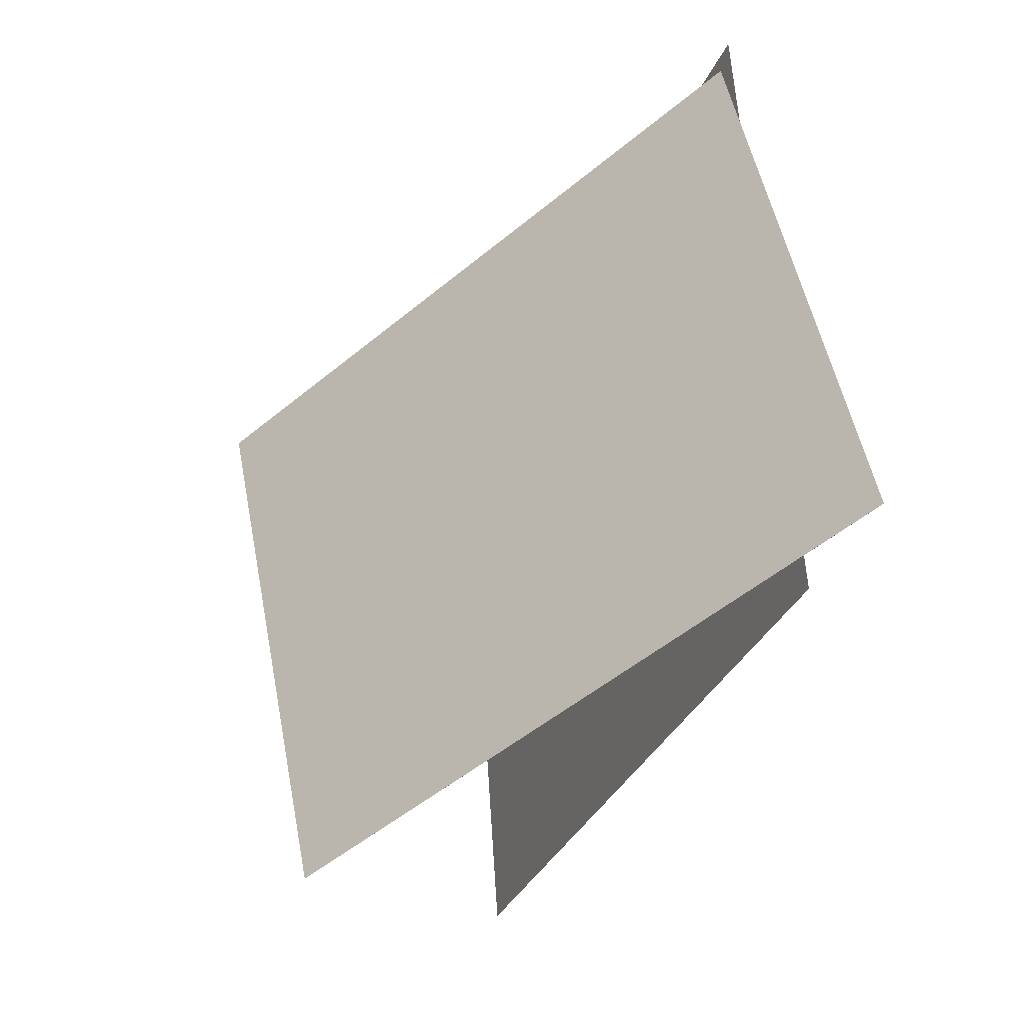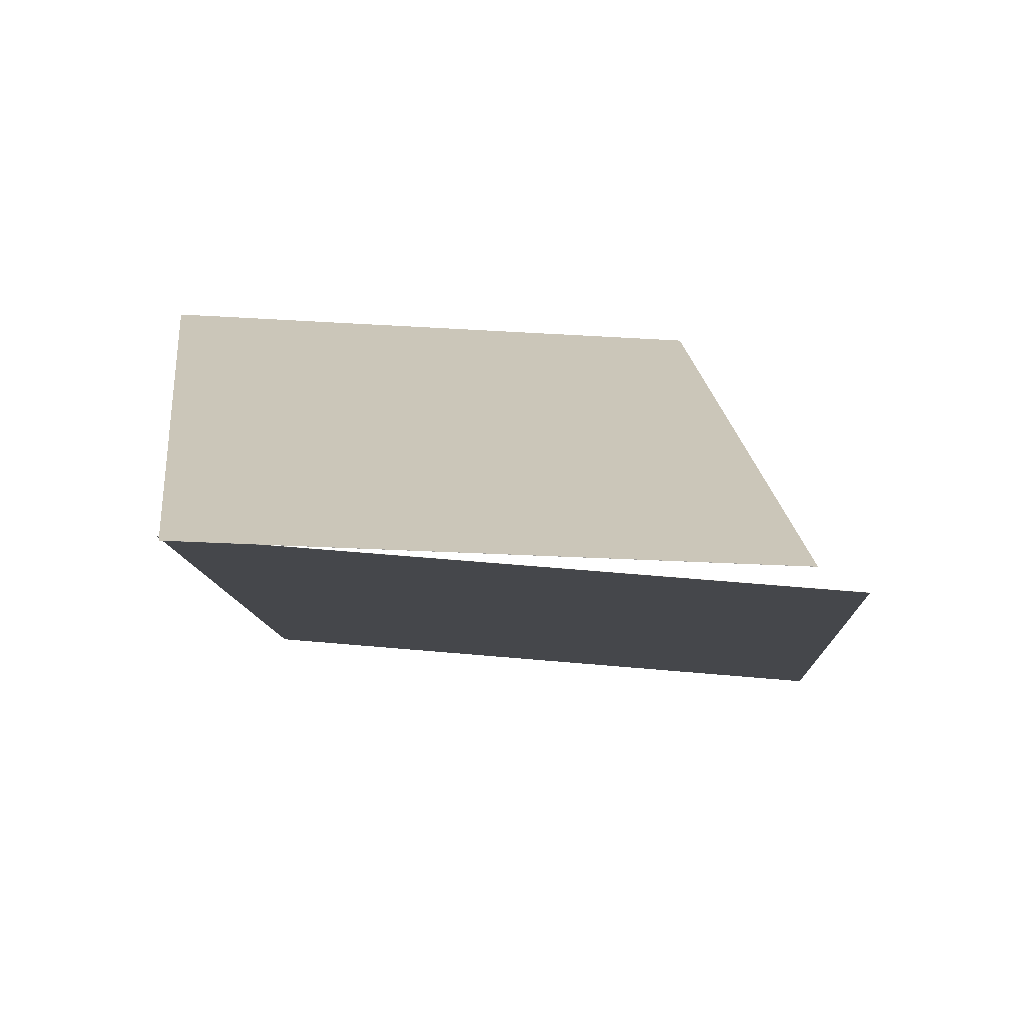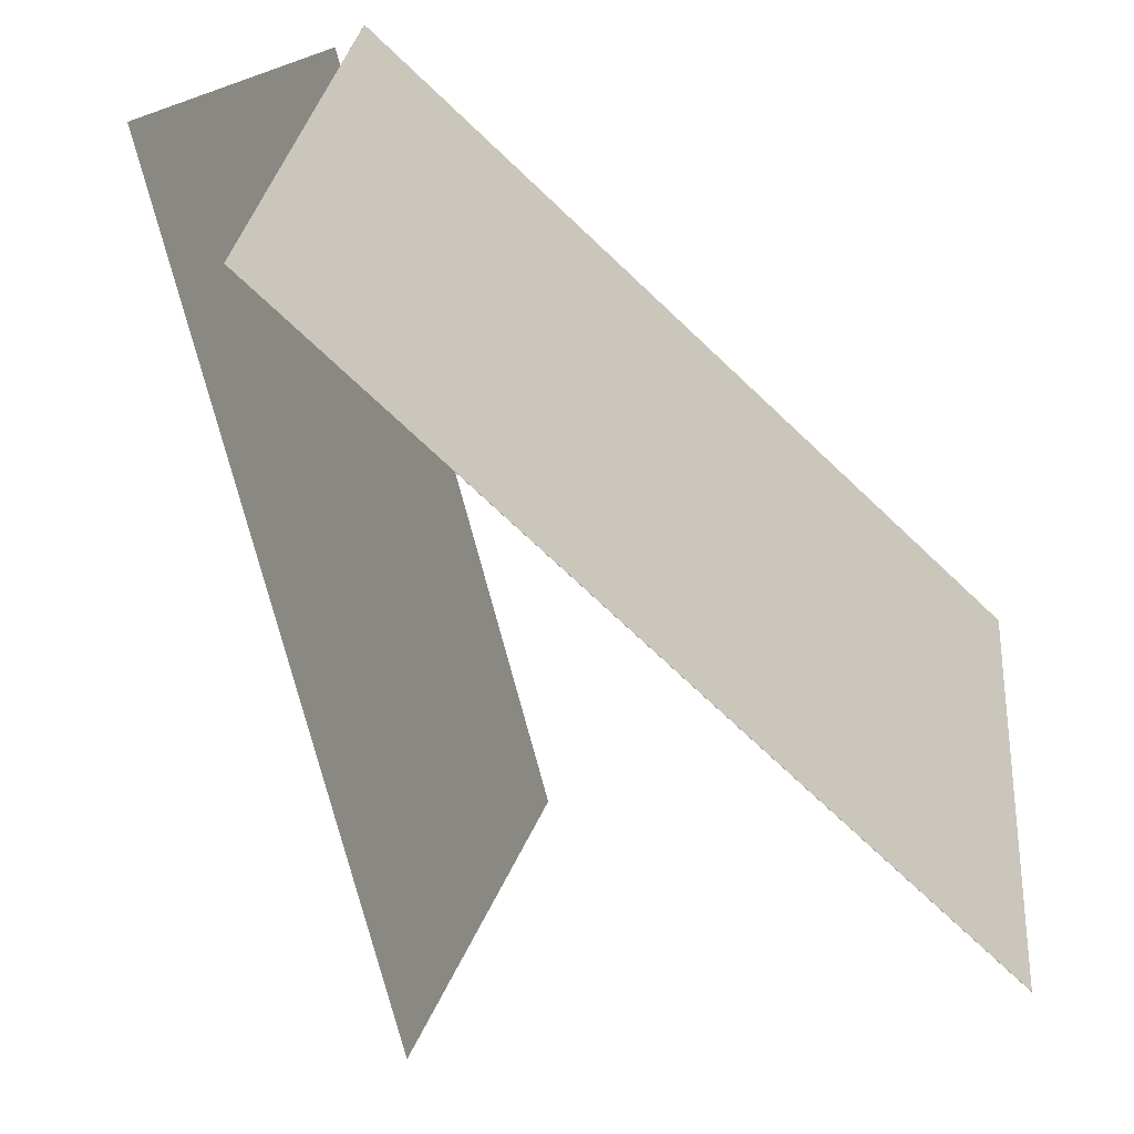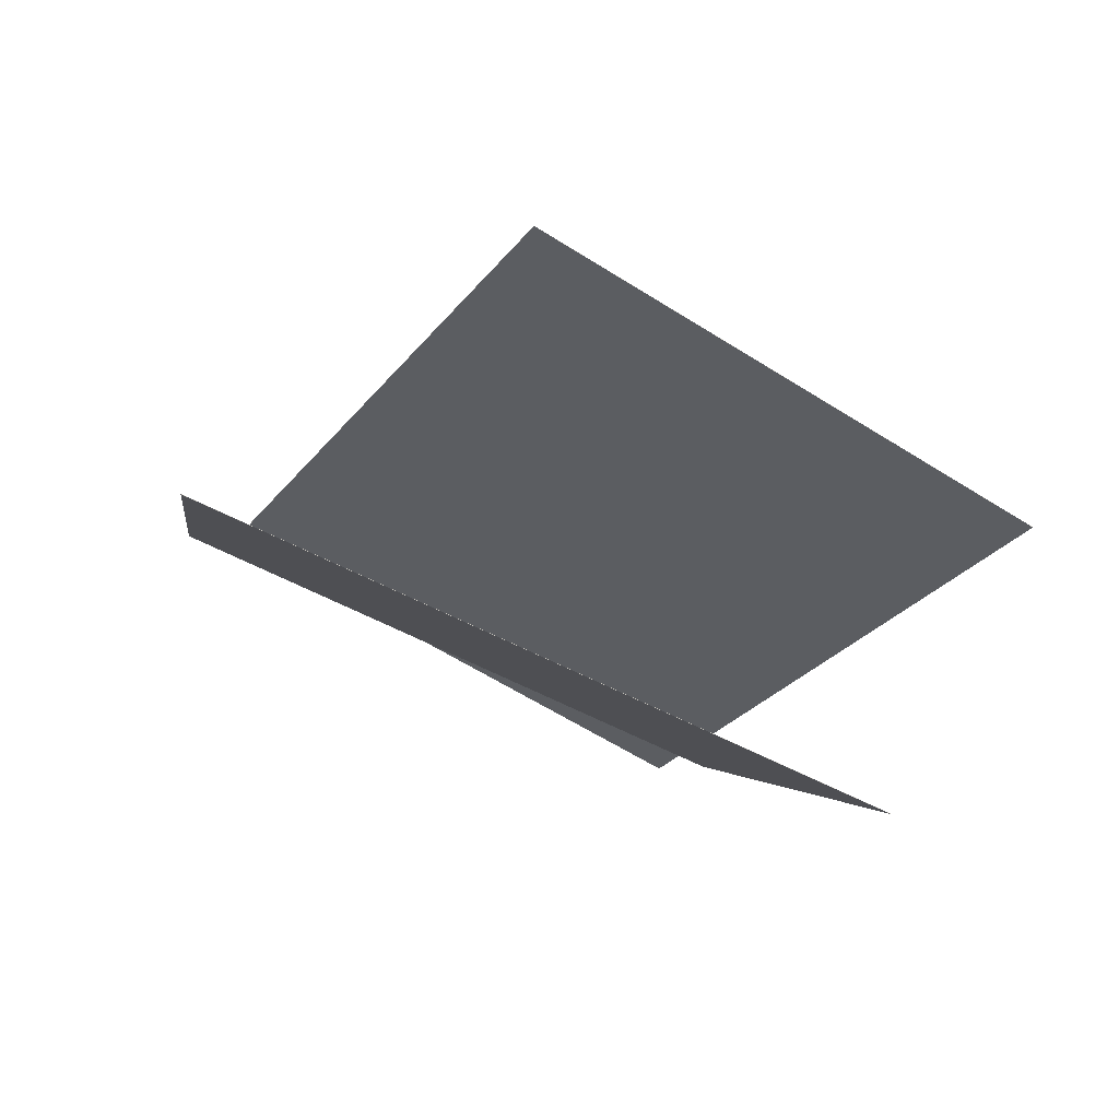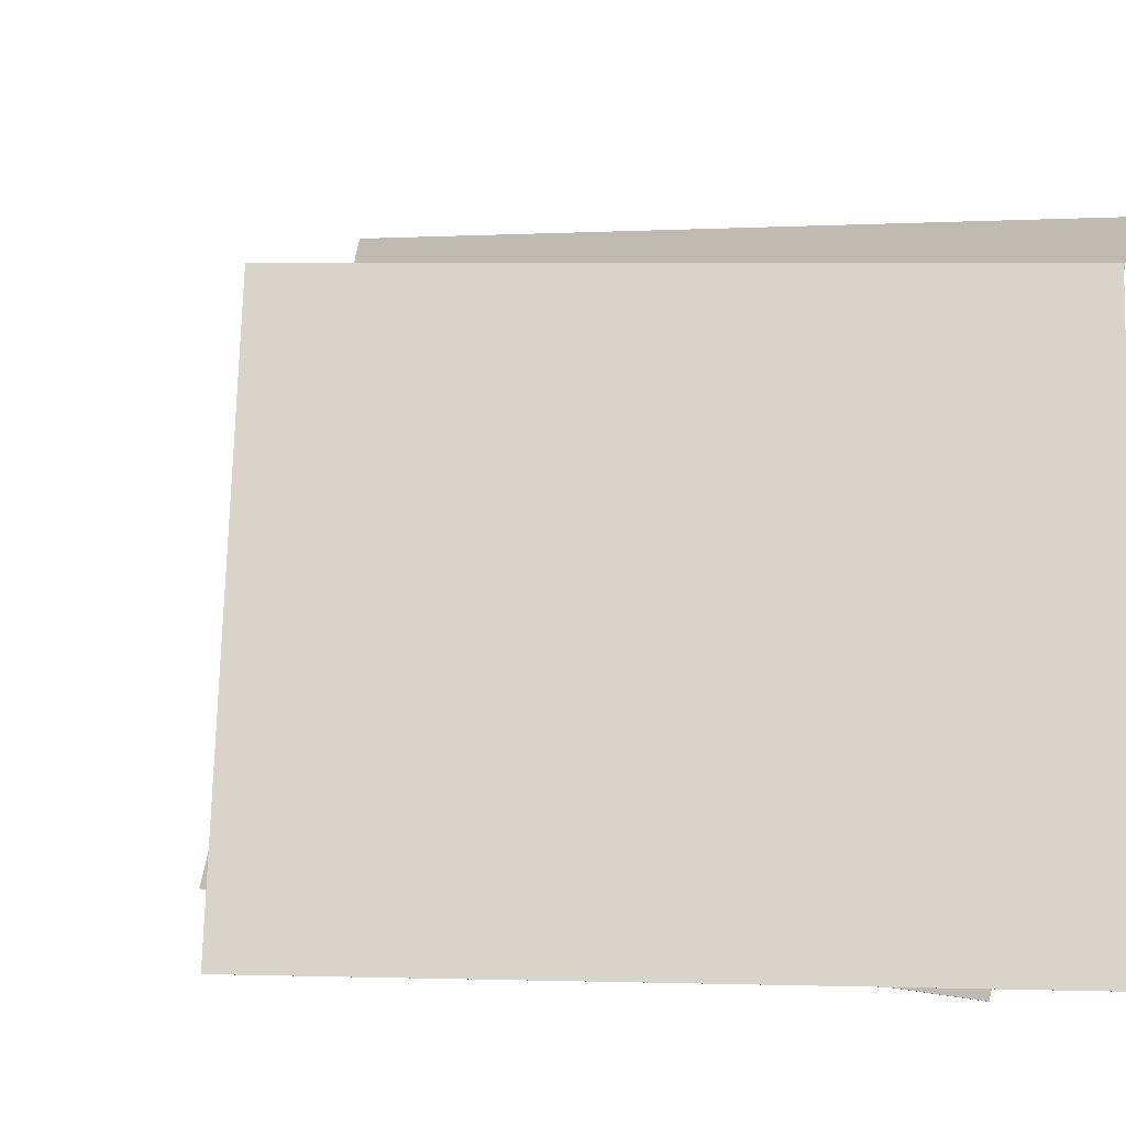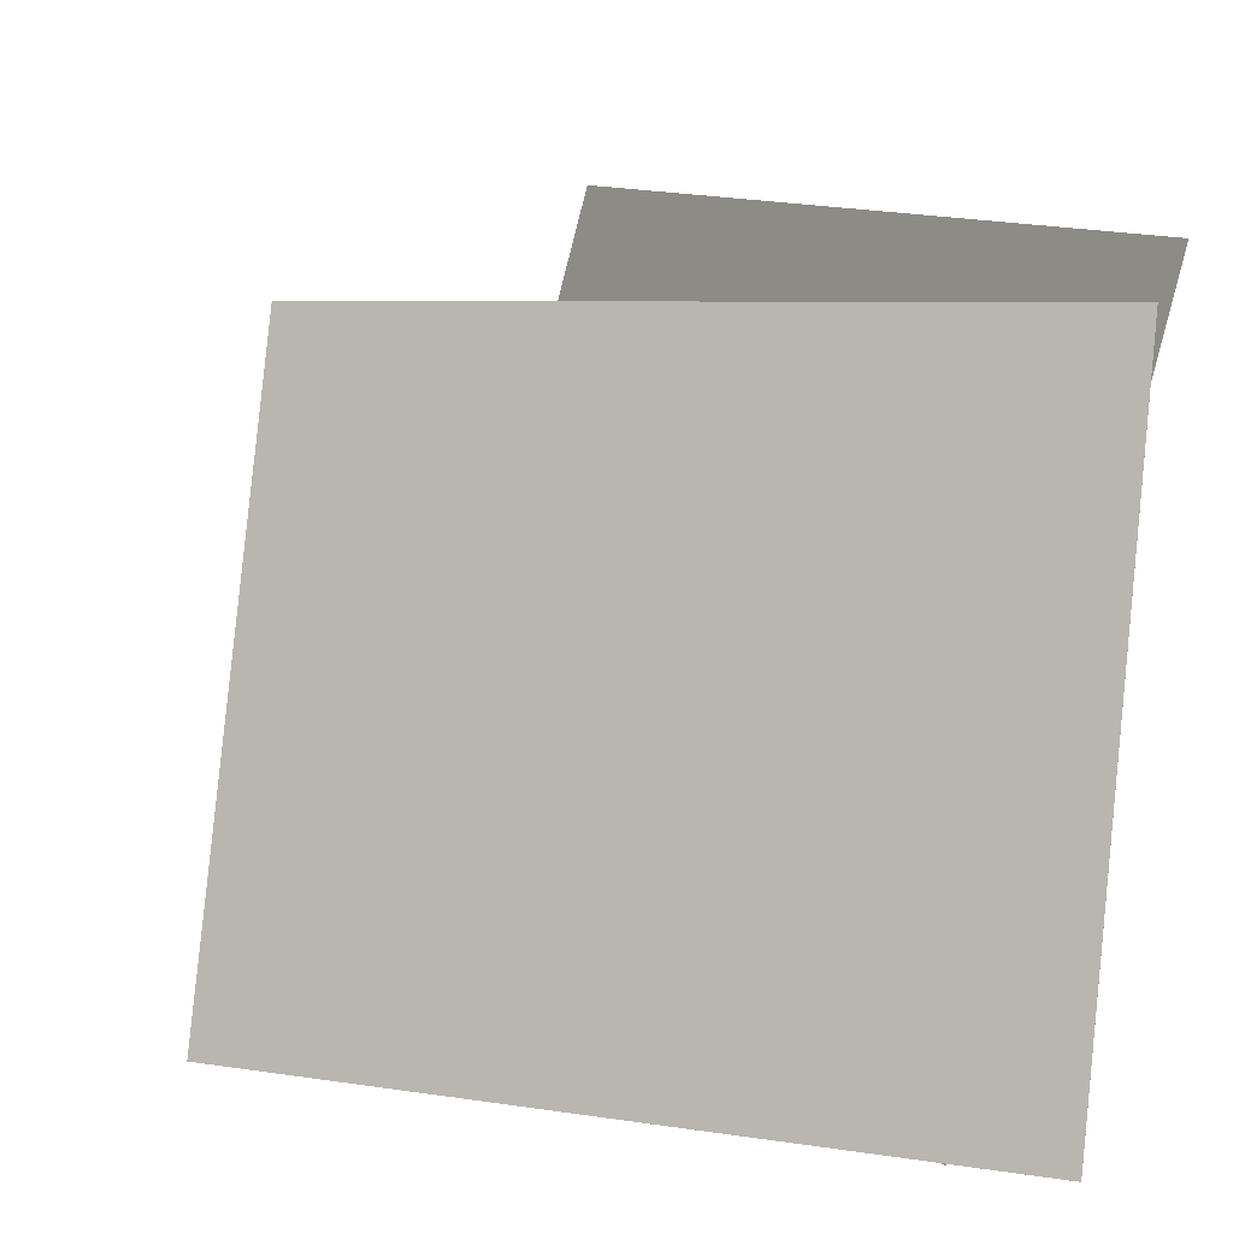
<metadata>
{"format":"obj","ext":"obj","renderer":"f3d","projection":"perspective","resolution":1024,"background":"white","views":[{"elev":58.5,"azim":161.8,"up":"+Y"},{"elev":60.1,"azim":-99.0,"up":"+Y"},{"elev":-78.8,"azim":-113.9,"up":"+Z"},{"elev":-73.1,"azim":50.2,"up":"+Y"},{"elev":-5.6,"azim":145.2,"up":"+Z"},{"elev":3.8,"azim":169.2,"up":"+Z"}]}
</metadata>
<code>
v 0.1648 -0.5261 -0.282
v -0.01042 -0.5171 0.3933
v 0.1646 -0.5261 -0.282
v -0.0106 -0.5172 0.3933
v -0.1281 0.2992 -0.3689
v -0.3033 0.3082 0.3063
v -0.1283 0.2991 -0.369
v -0.3035 0.3081 0.3063
f 1.0 7.0 5.0
f 1.0 3.0 7.0
f 1.0 4.0 3.0
f 1.0 2.0 4.0
f 3.0 8.0 7.0
f 3.0 4.0 8.0
f 5.0 7.0 8.0
f 5.0 8.0 6.0
f 1.0 5.0 6.0
f 1.0 6.0 2.0
f 2.0 6.0 8.0
f 2.0 8.0 4.0
v 0.4005 -0.07665 -0.3468
v 0.3204 -0.1601 0.2714
v -0.1951 0.4061 -0.3588
v -0.2751 0.3226 0.2595
v 0.4005 -0.07656 -0.3468
v 0.3205 -0.16 0.2715
v -0.195 0.4062 -0.3588
v -0.2751 0.3227 0.2595
f 9.0 15.0 13.0
f 9.0 11.0 15.0
f 9.0 12.0 11.0
f 9.0 10.0 12.0
f 11.0 16.0 15.0
f 11.0 12.0 16.0
f 13.0 15.0 16.0
f 13.0 16.0 14.0
f 9.0 13.0 14.0
f 9.0 14.0 10.0
f 10.0 14.0 16.0
f 10.0 16.0 12.0

</code>
